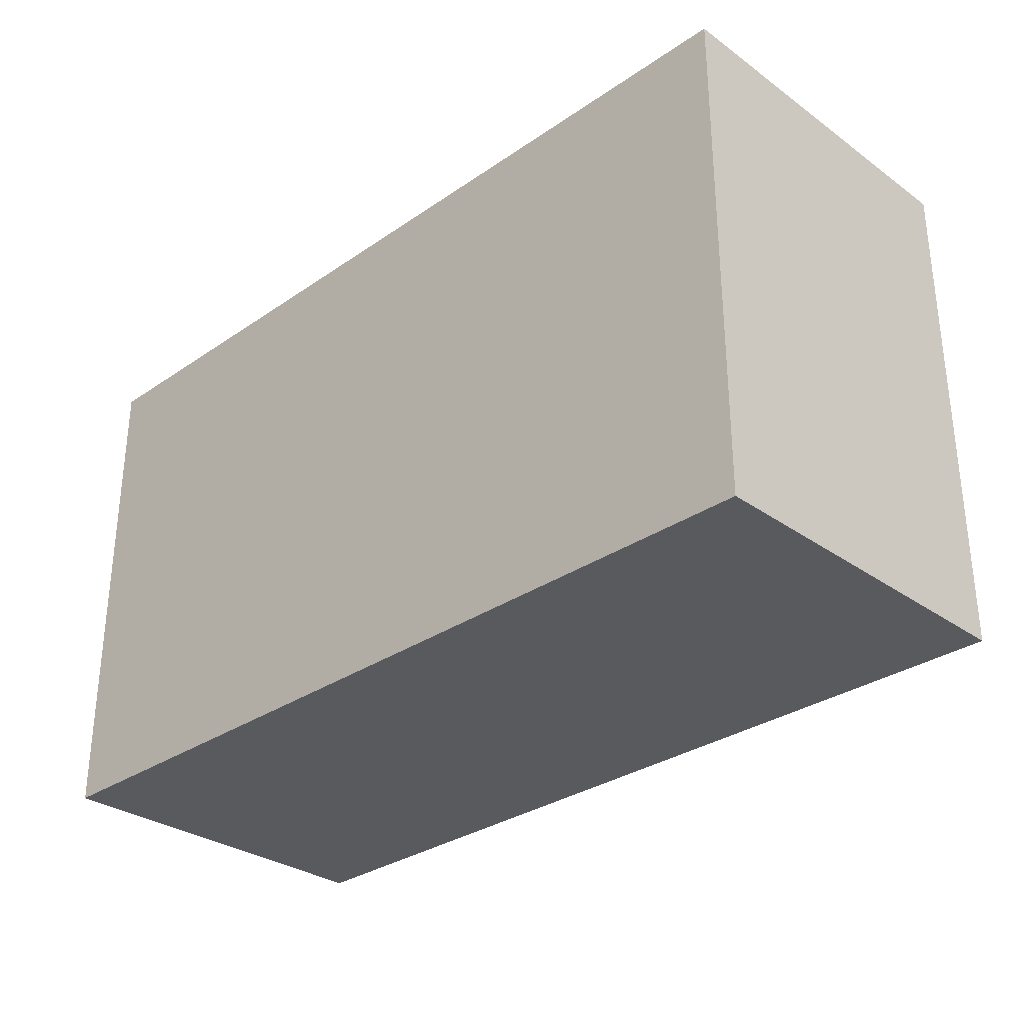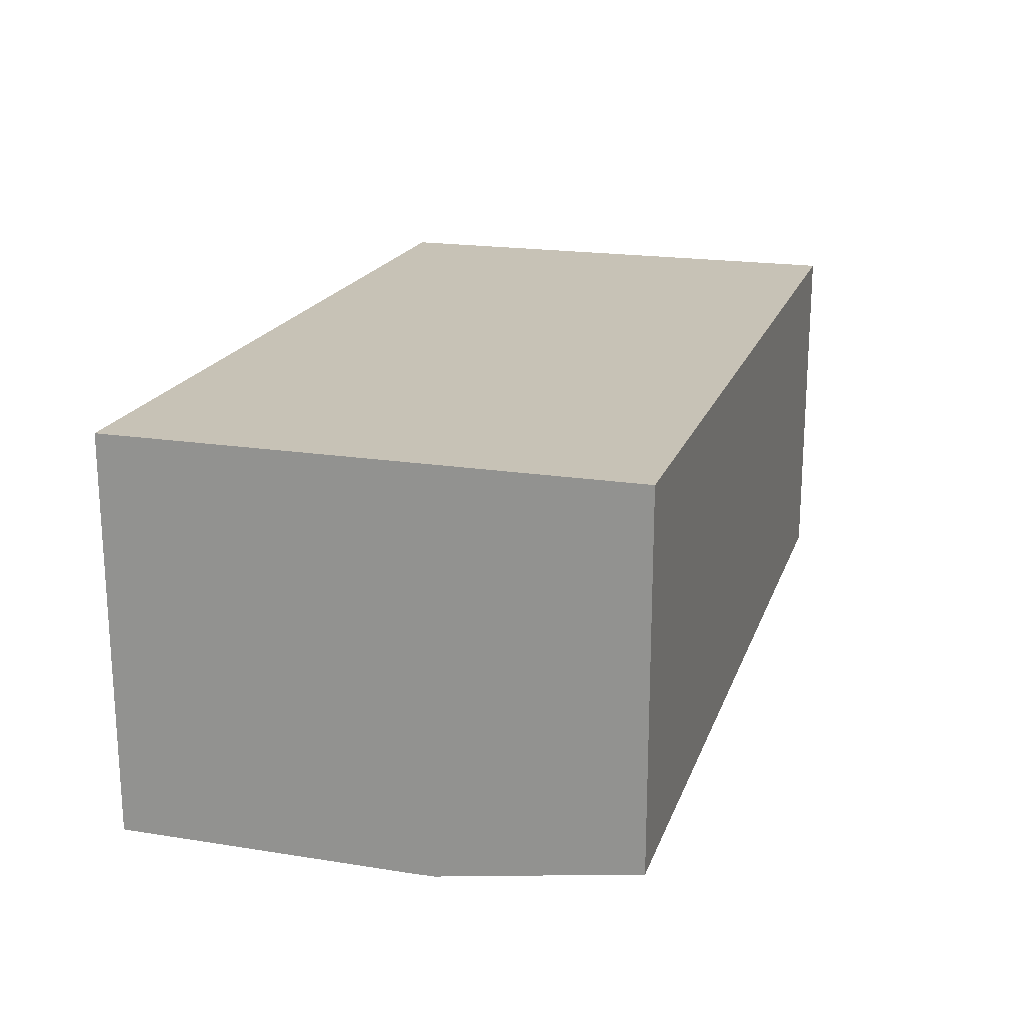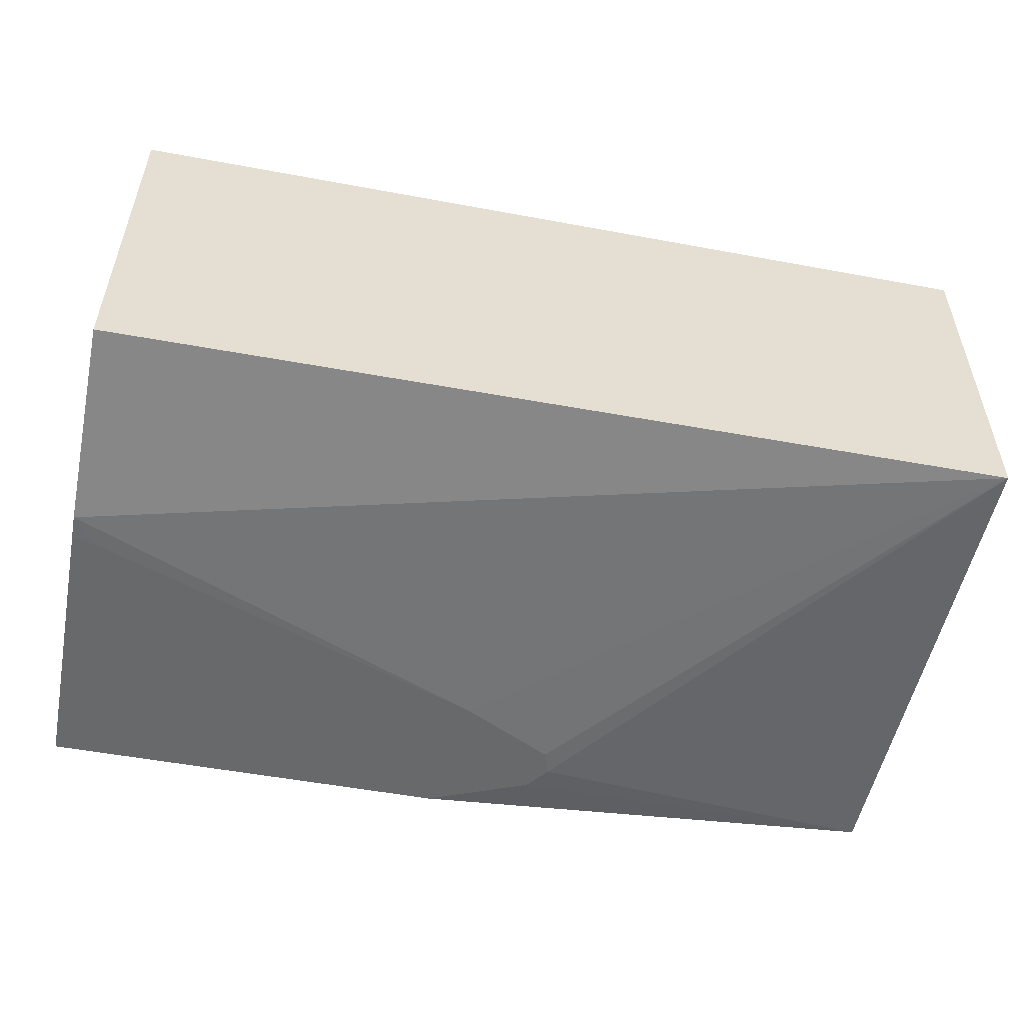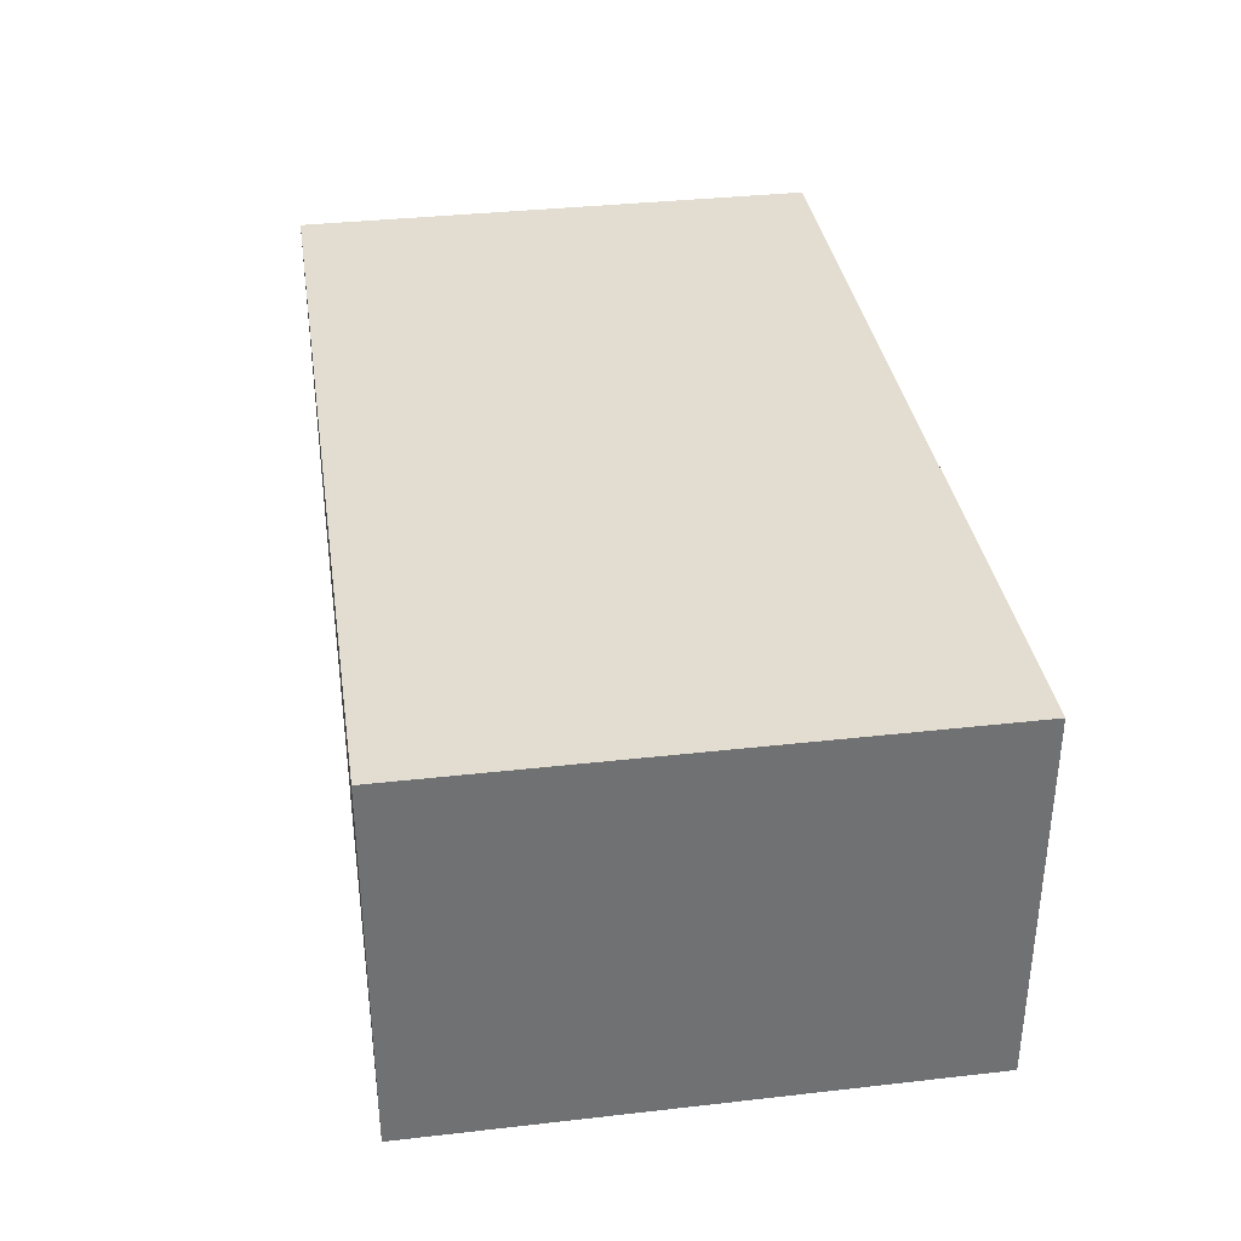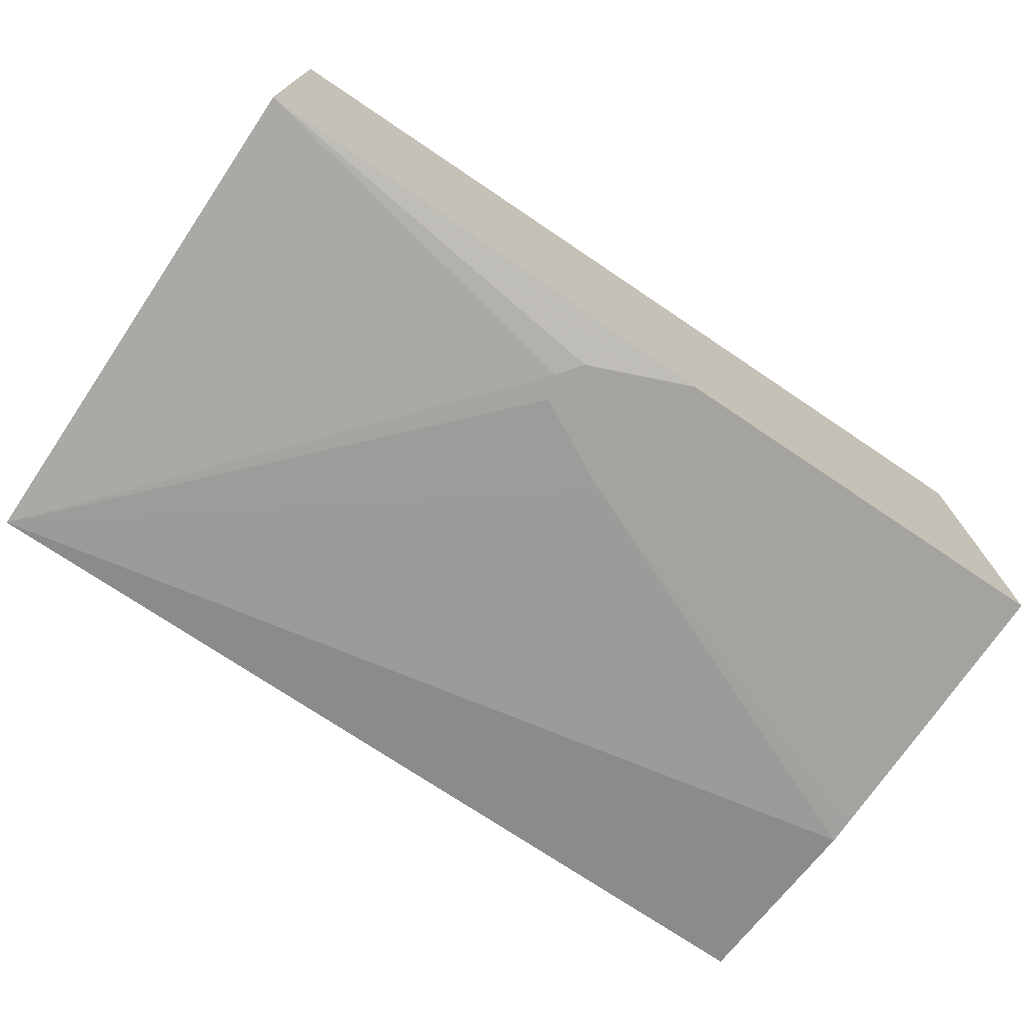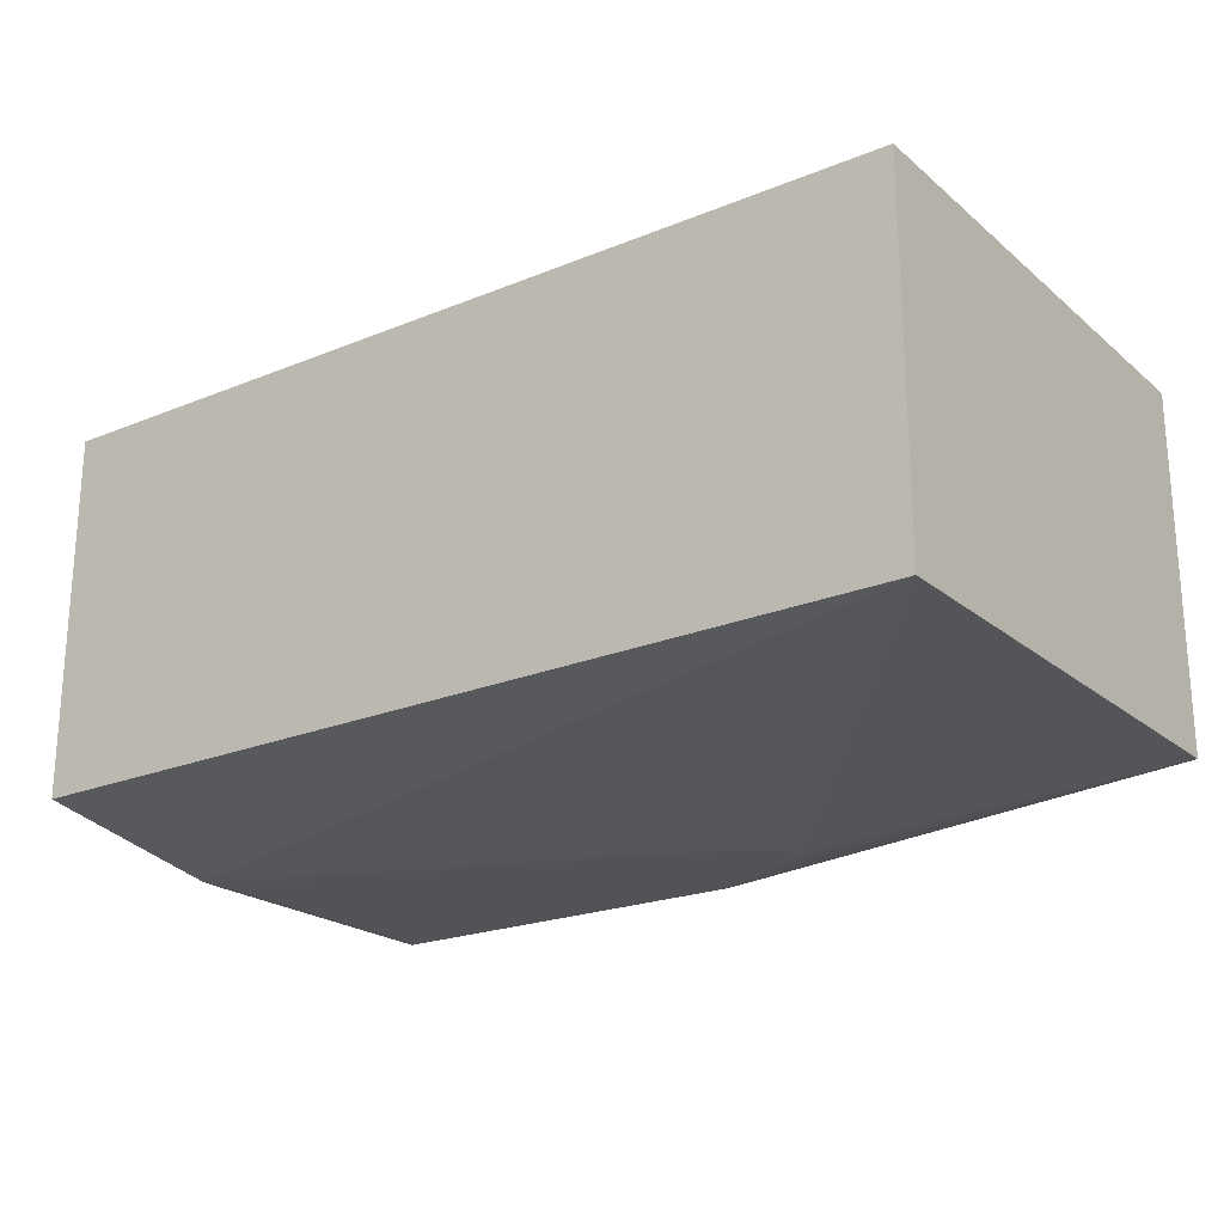
<metadata>
{"format":"obj","ext":"obj","renderer":"f3d","projection":"perspective","resolution":1024,"background":"white","views":[{"elev":-30.8,"azim":-135.6,"up":"+Z"},{"elev":19.3,"azim":106.6,"up":"+Y"},{"elev":-52.6,"azim":168.7,"up":"+Y"},{"elev":35.2,"azim":-98.6,"up":"+Y"},{"elev":-72.9,"azim":-34.0,"up":"+Y"},{"elev":-21.8,"azim":-144.5,"up":"+Y"}]}
</metadata>
<code>
v 0.3947 0.1817 -0.06079
v 0.3947 0.1817 0.1703
v 0.3947 0.01787 -0.06079
v -0.008709 0.1817 -0.06079
v 0.3947 0.002122 0.1703
v -0.00863 0.1817 0.1703
v 0.3947 0.002298 0.02819
v -0.008709 0.0202 -0.06079
v -0.008709 0.1817 0.1702
v 0.3947 0.002122 0.03948
v 0.212 0.002122 0.1703
v -0.008709 0.02114 0.1703
v 0.3836 0.002122 0.04185
v 0.2029 0.002122 0.1084
v 0.1618 0.002122 0.1295
v 0.1581 0.002122 0.1406
v -0.008709 0.0202 0.1703
v 0.1663 0.002122 0.1514
f 5 13 10
f 5 18 16
f 5 16 15
f 5 15 14
f 5 14 13
f 6 9 12
f 8 16 17
f 7 13 14
f 7 14 8
f 8 15 16
f 8 14 15
f 11 17 18
f 16 18 17
f 5 11 18
f 7 10 13
f 4 12 9
f 3 7 8
f 4 8 17
f 4 17 12
f 1 2 5
f 1 5 10
f 1 7 3
f 1 3 8
f 1 8 4
f 1 10 7
f 1 9 6
f 1 6 2
f 2 6 12
f 2 12 17
f 2 17 11
f 2 11 5
f 1 4 9

</code>
